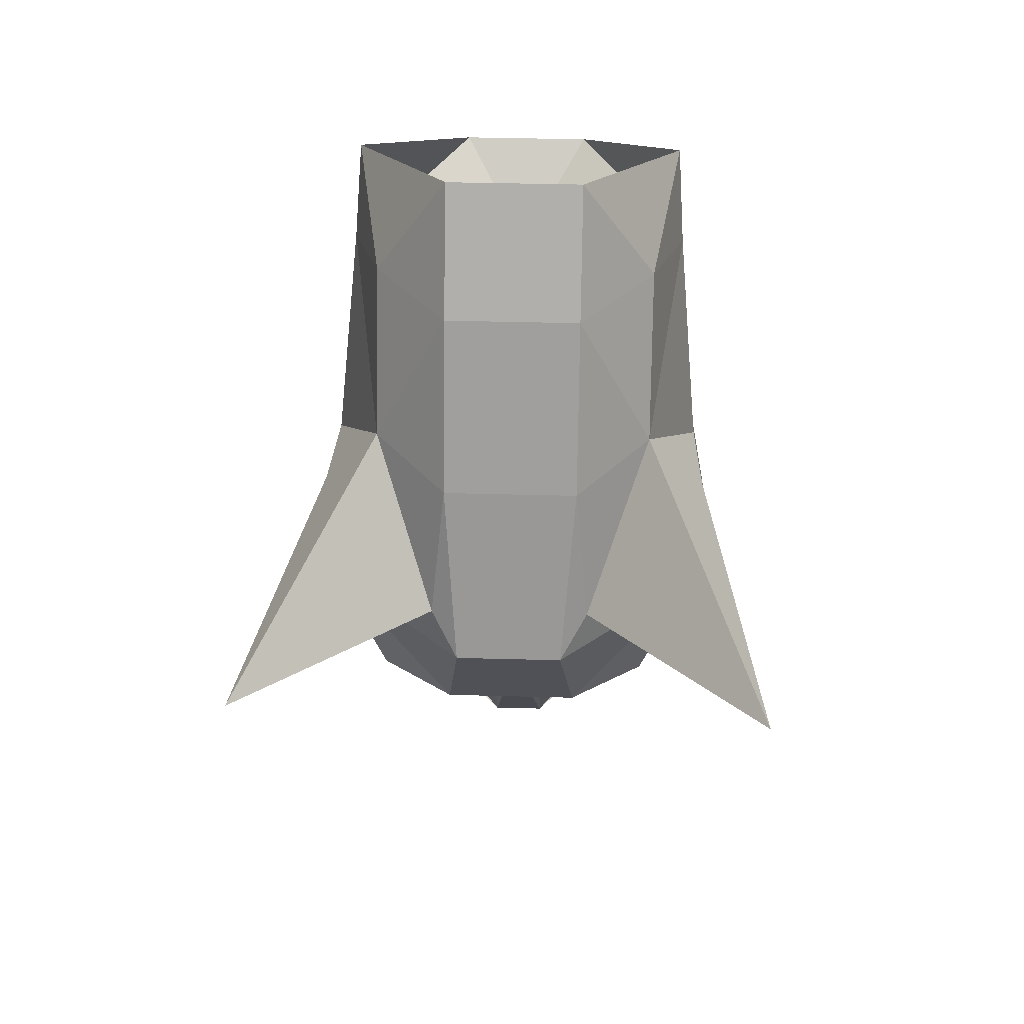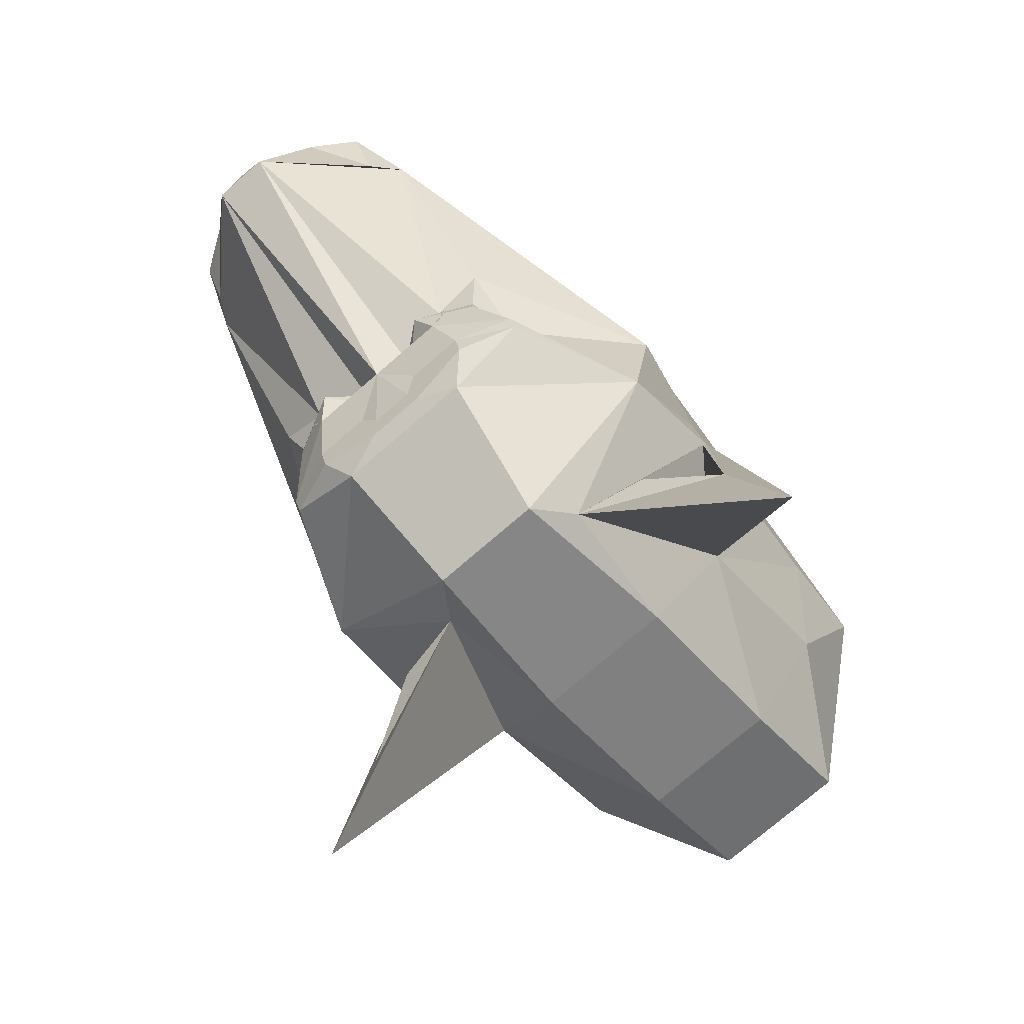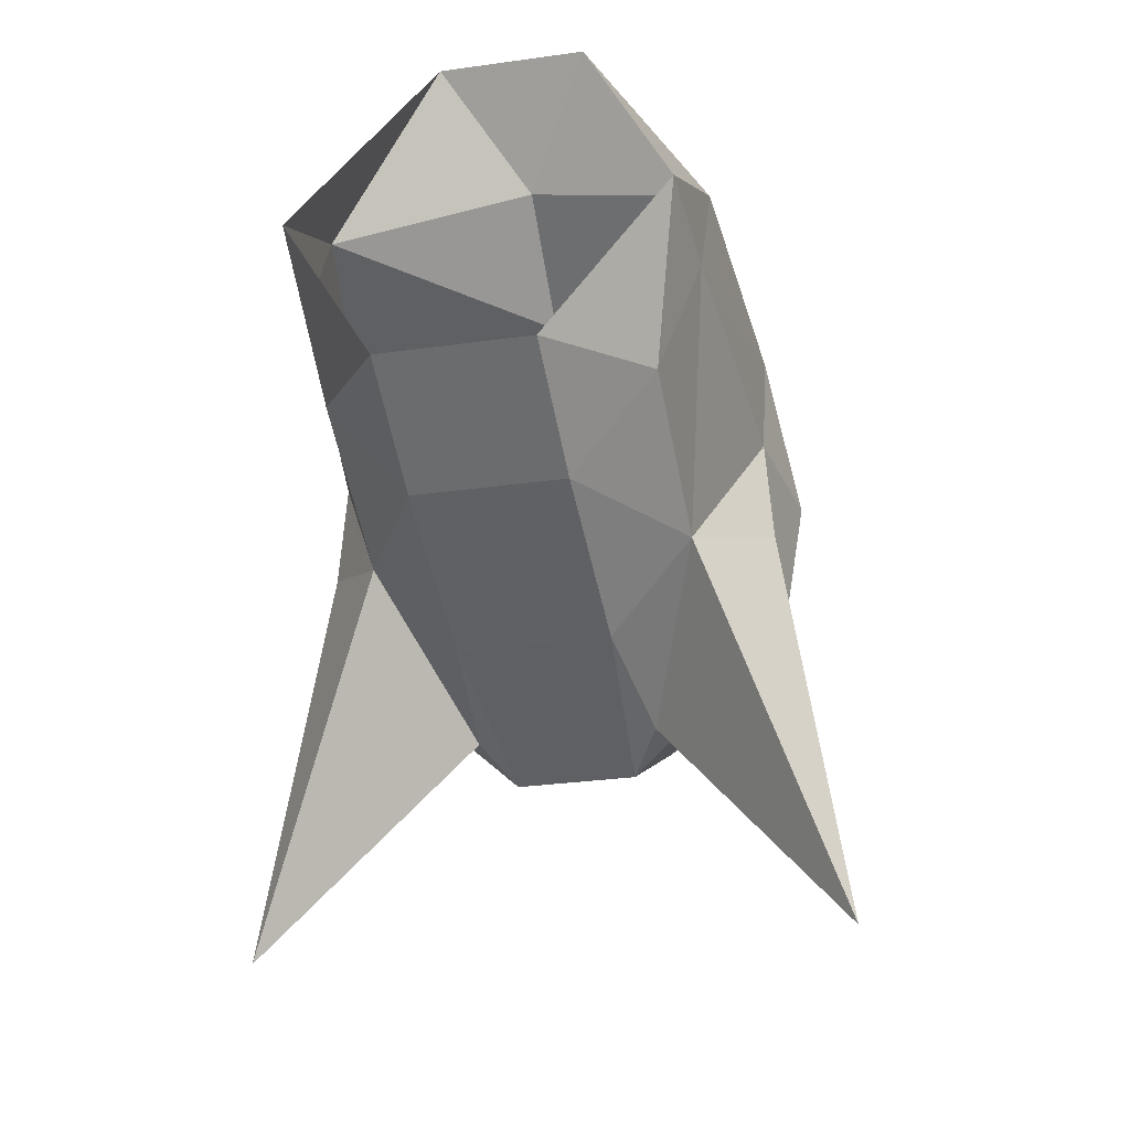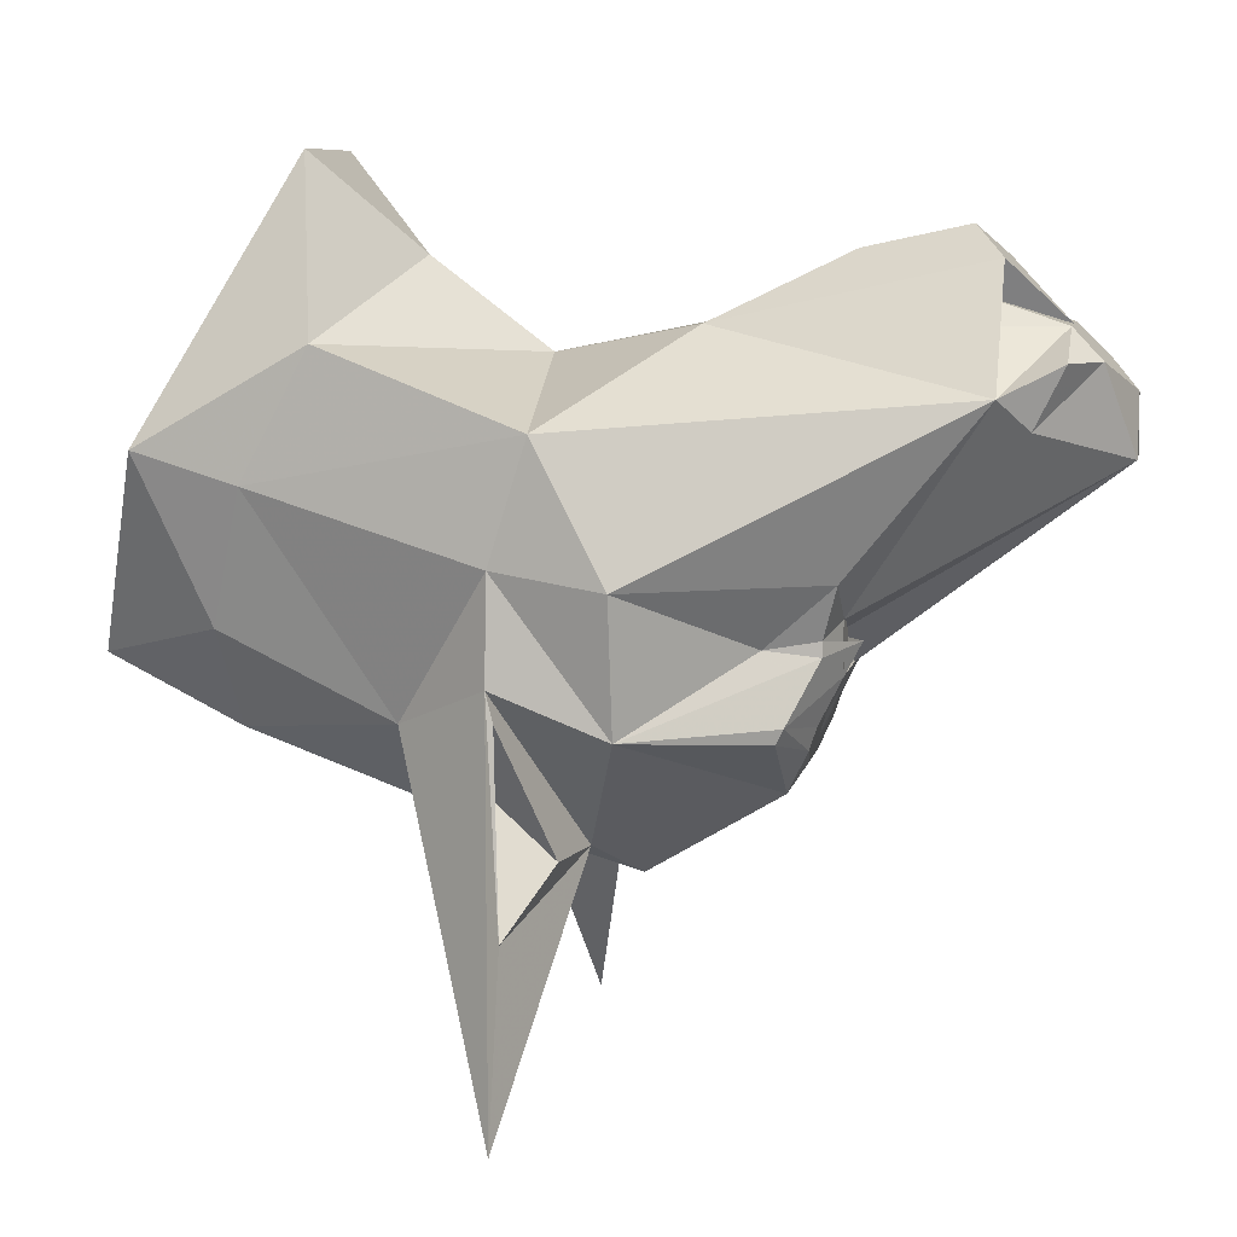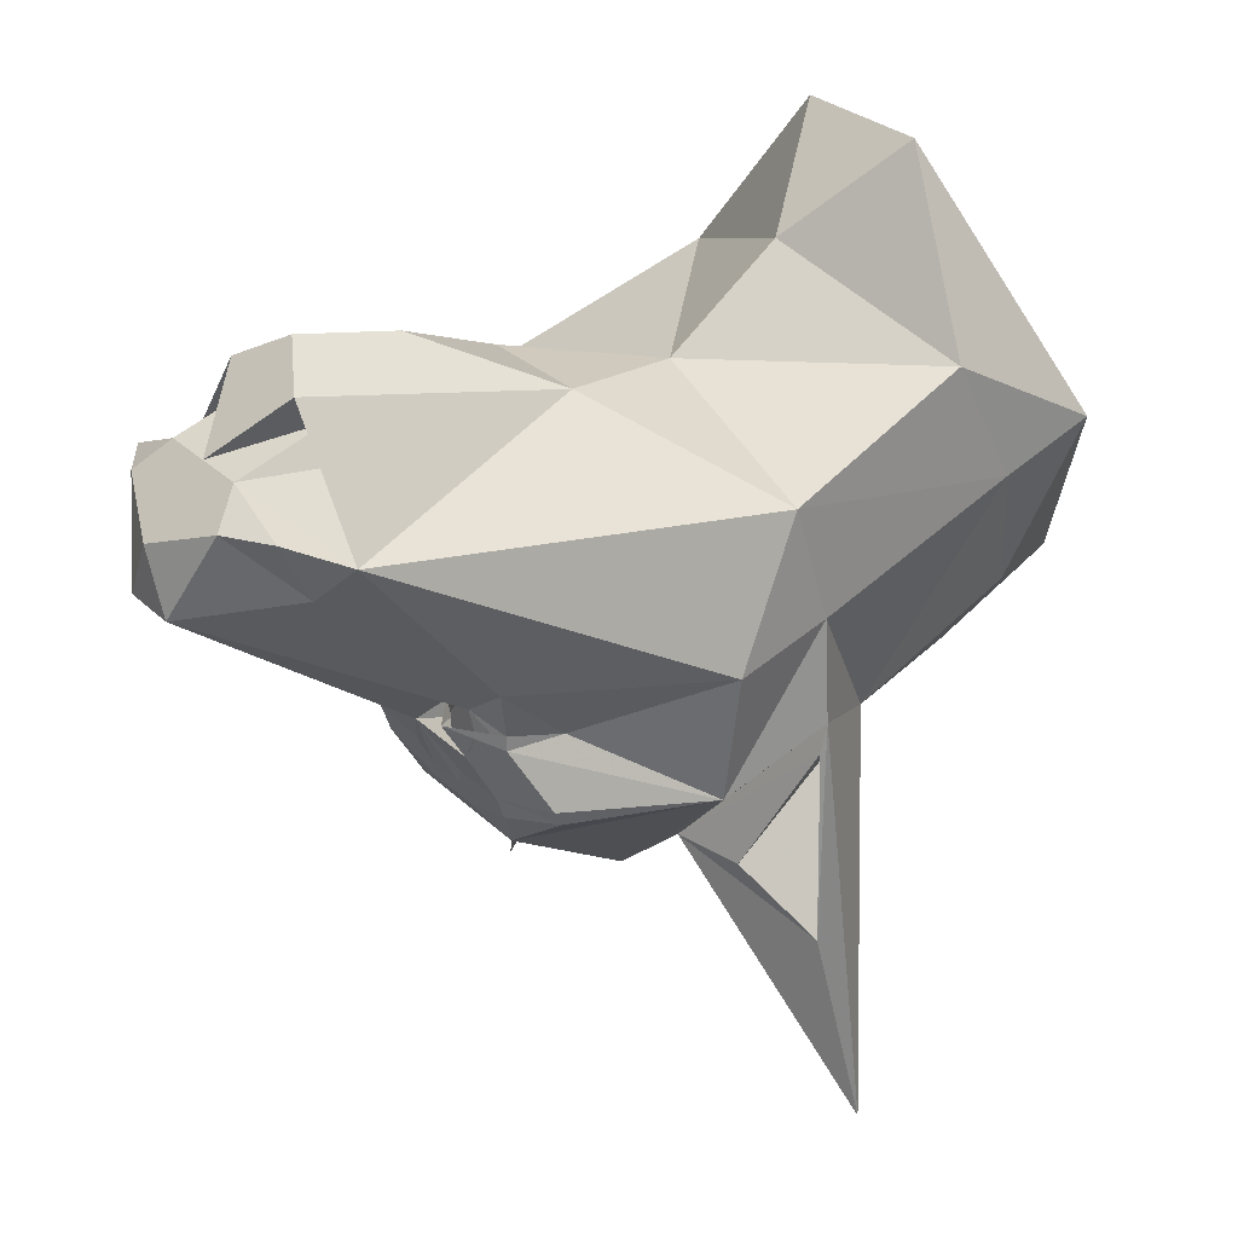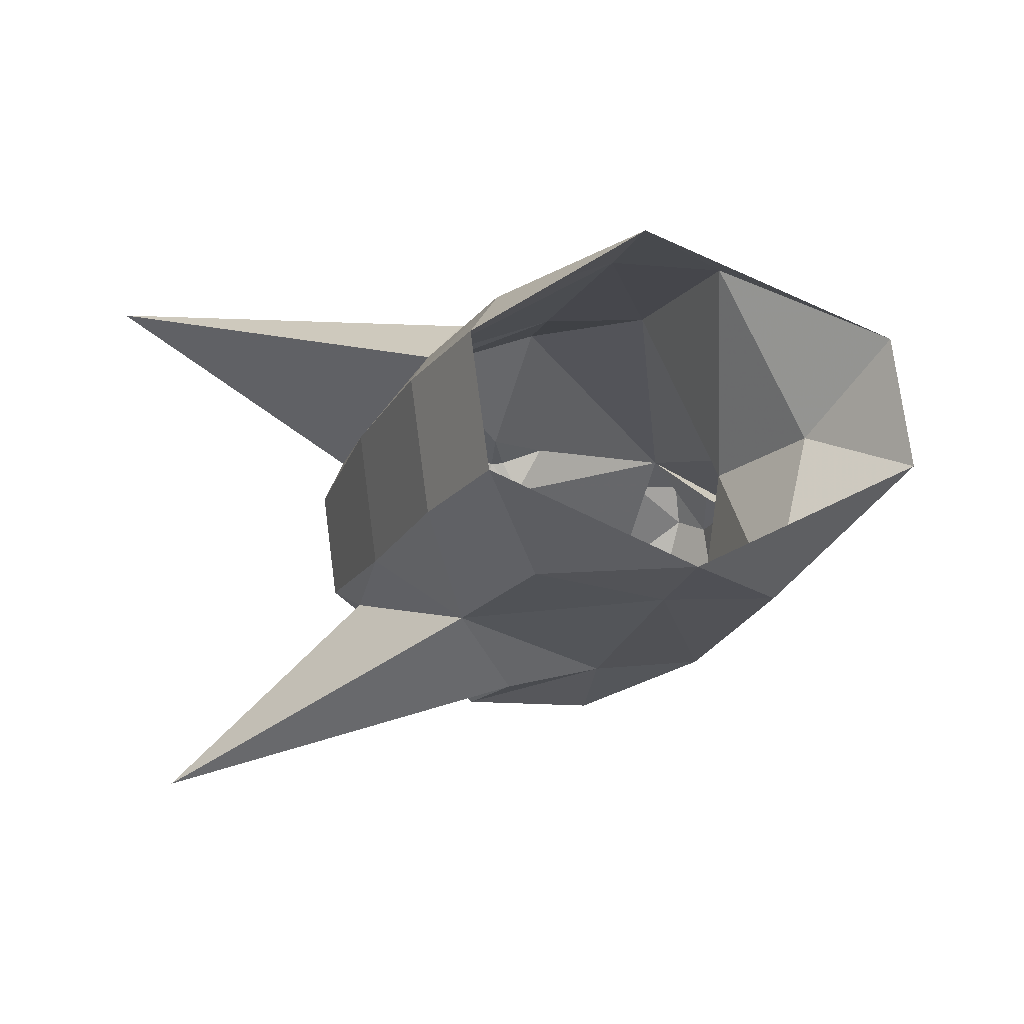
<metadata>
{"format":"obj","ext":"obj","renderer":"f3d","projection":"perspective","resolution":1024,"background":"white","views":[{"elev":38.1,"azim":2.0,"up":"+Z"},{"elev":-75.0,"azim":-139.1,"up":"+Y"},{"elev":-28.2,"azim":12.2,"up":"+Y"},{"elev":8.2,"azim":101.0,"up":"+Y"},{"elev":28.6,"azim":-125.6,"up":"+Y"},{"elev":75.2,"azim":82.5,"up":"+Z"}]}
</metadata>
<code>
o npc/icthlarin/chat
v -7 16 -72
v -7 20 -60
v 0 16 -72
v 0 8 -80
v -10 12 -76
v -16 12 -72
v -19 8 -64
v -10 16 -60
v -7 24 -64
v 0 20 -68
v 7 24 -64
v 7 20 -60
v 7 16 -72
v 10 12 -76
v 4 0 -80
v -4 0 -80
v -16 4 -68
v -12 -19 -46
v -19 -14 -46
v -32 -14 -21
v -29 4 -11
v -8 16 -28
v 10 16 -60
v 19 8 -64
v 16 12 -72
v 16 4 -68
v 12 -19 -46
v 4 -22 -44
v 0 -26 -46
v -4 -22 -44
v -11 -26 -46
v -17 -23 -44
v -17 -21 -44
v -19 -22 -37
v -29 -32 -21
v -29 -12 -6
v -26 -3 25
v -26 14 16
v 0 12 -8
v 8 16 -28
v 0 25 -46
v 0 28 -60
v 29 4 -11
v 32 -14 -21
v 19 -14 -46
v 17 -21 -44
v 11 -26 -46
v 5 -24 -44
v 5 -32 -43
v 3 -35 -42
v -3 -35 -42
v -5 -32 -43
v -5 -24 -44
v -10 -26 48
v -10 -35 30
v 10 -35 30
v 10 -26 48
v 21 -21 30
v 25 1 39
v 26 -3 25
v 26 14 16
v 10 37 21
v 0 24 8
v -10 37 21
v -25 1 39
v -21 -21 30
v -21 -32 7
v -10 -44 5
v 10 -44 5
v 21 -32 7
v 29 -12 -6
v -30 -26 -6
v -39 -80 -6
v -12 -48 -15
v -8 -52 -21
v 8 -52 -21
v 12 -48 -15
v 38 -80 -8
v 30 -26 -6
v 29 -32 -21
v 4 -38 -41
v 13 -32 -43
v 13 -35 -42
v 10 -41 -39
v -4 -38 -41
v -13 -35 -42
v -13 -32 -43
v -21 -31 -40
v -9 -22 -48
v 21 -31 -40
v 21 -33 -39
v -10 -41 -39
v -21 -33 -39
v 17 -23 -44
v 19 -22 -37
v -30 -30 -7
v -32 -56 -8
v -22 -48 -13
v -23 -34 2
v 9 -22 -48
v -10 -24 -46
v -12 -24 -46
v -13 -23 -46
v -13 -21 -46
v -12 -20 -46
v -10 -20 -46
v -9 -21 -46
v -9 -23 -46
v -10 -25 -46
v -12 -25 -46
v -10 -19 -46
v -8 -21 -46
v -8 -23 -46
v 8 -23 -46
v 8 -21 -46
v 10 -19 -46
v 13 -21 -46
v 13 -23 -46
v 12 -25 -46
v 10 -25 -46
v 9 -23 -46
v 9 -21 -46
v 10 -20 -46
v 12 -20 -46
v 12 -24 -46
v 10 -24 -46
v 30 -30 -7
v 22 -48 -13
v 32 -56 -8
v 23 -34 2
f 1 2 3
f 1 3 4
f 1 4 5
f 1 5 6
f 1 6 7
f 1 7 8
f 1 8 2
f 2 8 9
f 2 9 3
f 3 9 10
f 3 10 11
f 3 11 12
f 3 12 13
f 3 13 4
f 4 13 14
f 4 14 15
f 4 15 16
f 4 16 5
f 5 16 17
f 5 17 6
f 6 17 7
f 7 17 16
f 7 16 18
f 7 18 19
f 7 19 20
f 7 20 21
f 7 21 22
f 7 22 9
f 7 9 8
f 23 13 12
f 23 12 11
f 23 11 24
f 23 24 13
f 13 24 25
f 13 25 14
f 14 25 26
f 14 26 15
f 15 26 24
f 15 24 27
f 15 27 28
f 15 28 29
f 15 29 16
f 16 29 30
f 16 30 18
f 18 30 31
f 18 31 32
f 18 32 33
f 18 33 19
f 19 33 34
f 19 34 20
f 20 34 35
f 20 35 36
f 20 36 21
f 21 36 37
f 21 37 38
f 21 38 39
f 21 39 22
f 22 39 40
f 22 40 41
f 22 41 9
f 9 41 42
f 9 42 10
f 10 42 11
f 11 42 41
f 11 41 40
f 11 40 24
f 24 40 43
f 24 43 44
f 24 44 45
f 24 45 27
f 27 45 46
f 27 46 47
f 27 47 48
f 27 48 28
f 28 48 29
f 29 48 47
f 29 47 49
f 29 49 50
f 29 50 51
f 29 51 52
f 29 52 31
f 29 31 53
f 29 53 30
f 30 53 31
f 54 55 56
f 54 56 57
f 57 56 58
f 57 58 59
f 59 58 60
f 59 60 61
f 59 61 62
f 62 61 63
f 62 63 64
f 64 63 38
f 64 38 65
f 65 38 37
f 65 37 66
f 65 66 54
f 54 66 55
f 55 66 67
f 55 67 68
f 55 68 69
f 55 69 56
f 56 69 70
f 56 70 58
f 58 70 60
f 60 70 71
f 60 71 43
f 60 43 61
f 61 43 39
f 61 39 63
f 63 39 38
f 67 66 37
f 67 37 36
f 67 36 72
f 67 72 73
f 67 73 74
f 67 74 68
f 68 74 75
f 68 75 69
f 69 75 76
f 69 76 77
f 69 77 70
f 70 77 78
f 70 78 79
f 70 79 71
f 71 79 80
f 71 80 44
f 71 44 43
f 39 43 40
f 81 50 49
f 81 49 82
f 81 82 83
f 81 83 84
f 81 84 85
f 81 85 50
f 50 85 51
f 51 85 86
f 51 86 52
f 52 86 87
f 52 87 31
f 31 87 88
f 31 88 32
f 31 32 89
f 31 89 53
f 53 89 30
f 83 82 90
f 83 90 91
f 83 91 84
f 84 91 80
f 84 80 76
f 84 76 92
f 84 92 85
f 85 92 86
f 86 92 93
f 86 93 87
f 87 93 88
f 88 93 35
f 88 35 32
f 32 35 34
f 32 34 33
f 32 33 89
f 75 35 92
f 75 92 76
f 93 92 35
f 82 49 47
f 82 47 90
f 90 47 94
f 90 94 80
f 90 80 91
f 80 94 95
f 80 95 44
f 44 95 45
f 45 95 46
f 46 95 94
f 46 94 47
f 36 35 72
f 72 35 74
f 72 74 96
f 72 96 97
f 72 97 73
f 73 97 74
f 74 97 98
f 74 98 96
f 96 98 99
f 96 99 97
f 97 99 98
f 80 79 77
f 80 77 76
f 74 35 75
f 100 94 47
f 100 47 48
f 100 48 28
f 100 46 94
f 101 102 103
f 101 103 104
f 101 104 105
f 101 105 106
f 101 106 107
f 101 107 108
f 109 110 103
f 109 103 104
f 109 104 18
f 109 18 111
f 109 111 112
f 109 112 113
f 114 115 116
f 114 116 27
f 114 27 117
f 114 117 118
f 114 118 119
f 114 119 120
f 121 122 123
f 121 123 124
f 121 124 117
f 121 117 118
f 121 118 125
f 121 125 126
f 127 128 77
f 127 77 79
f 127 79 129
f 127 129 130
f 127 130 128
f 128 130 129
f 128 129 77
f 77 129 78
f 78 129 79
f 25 24 26

</code>
